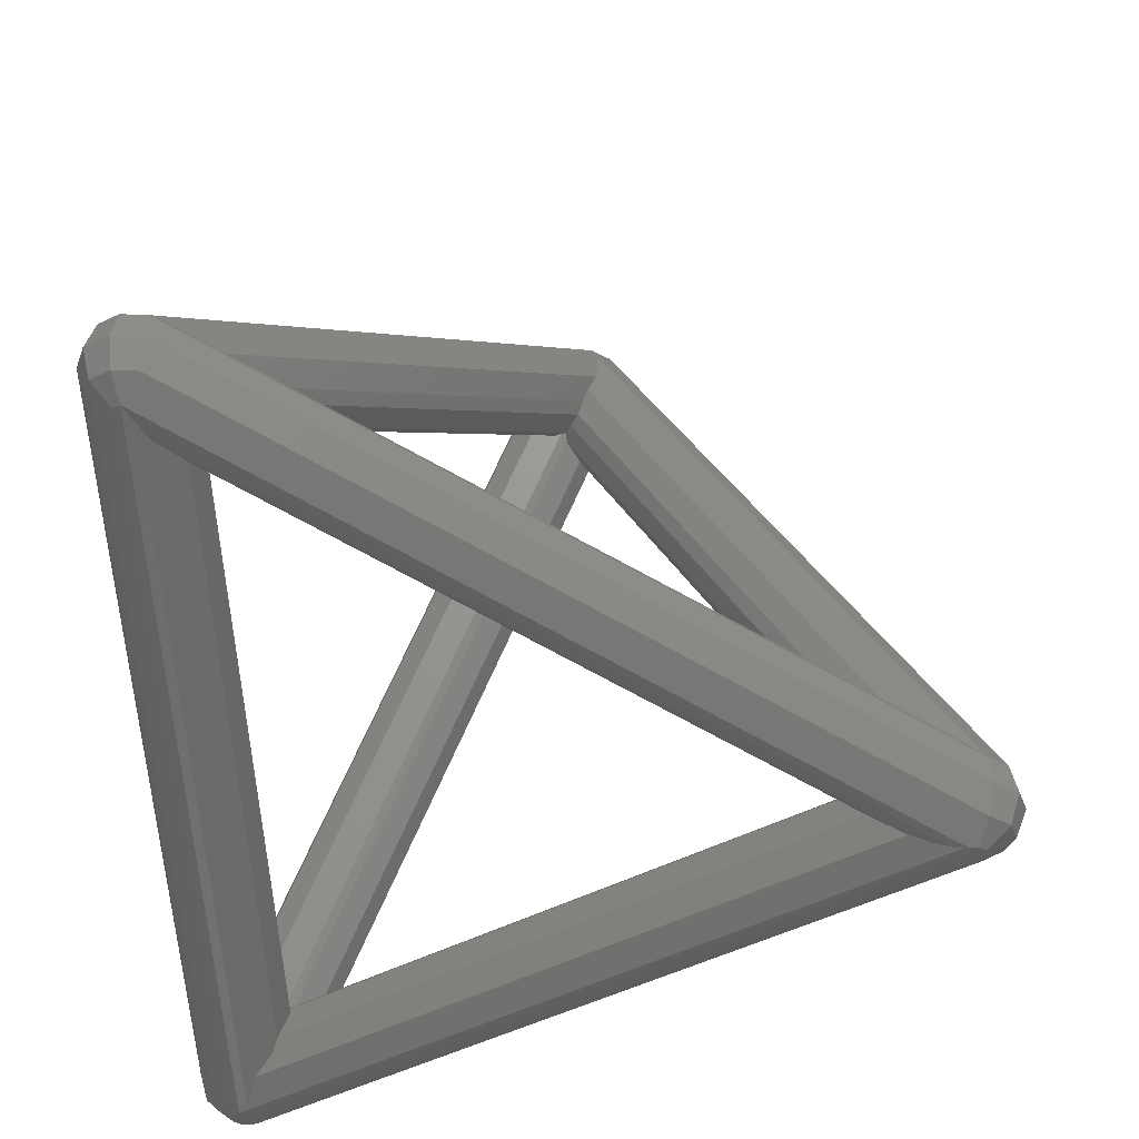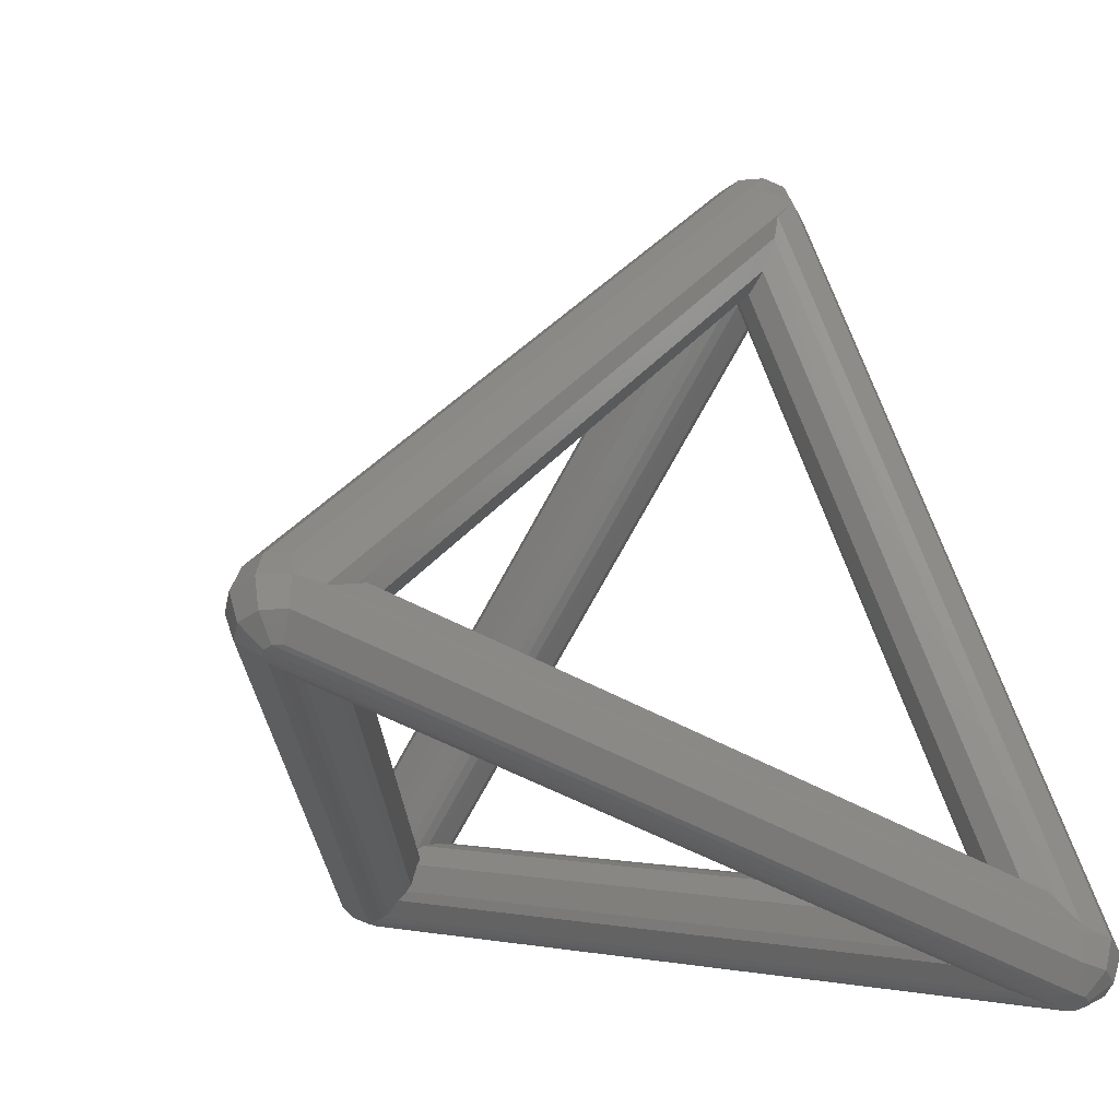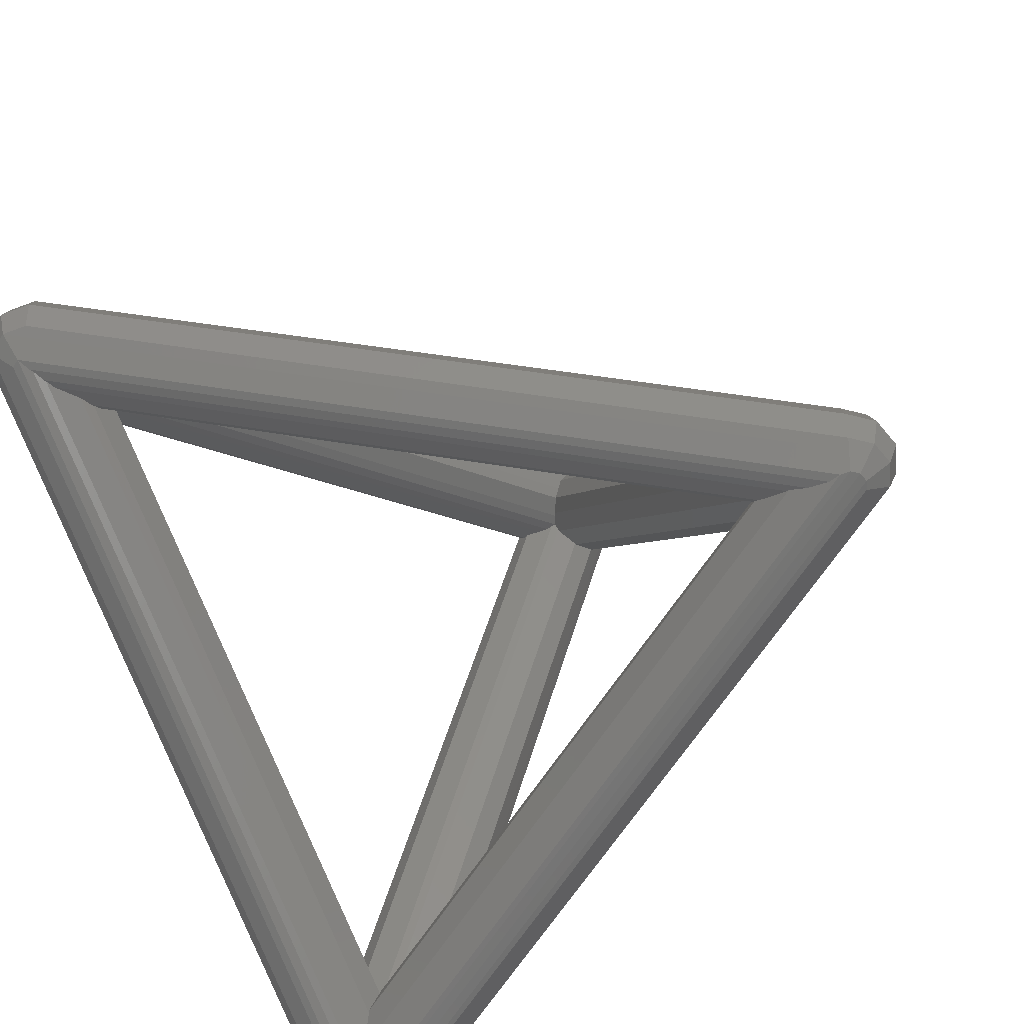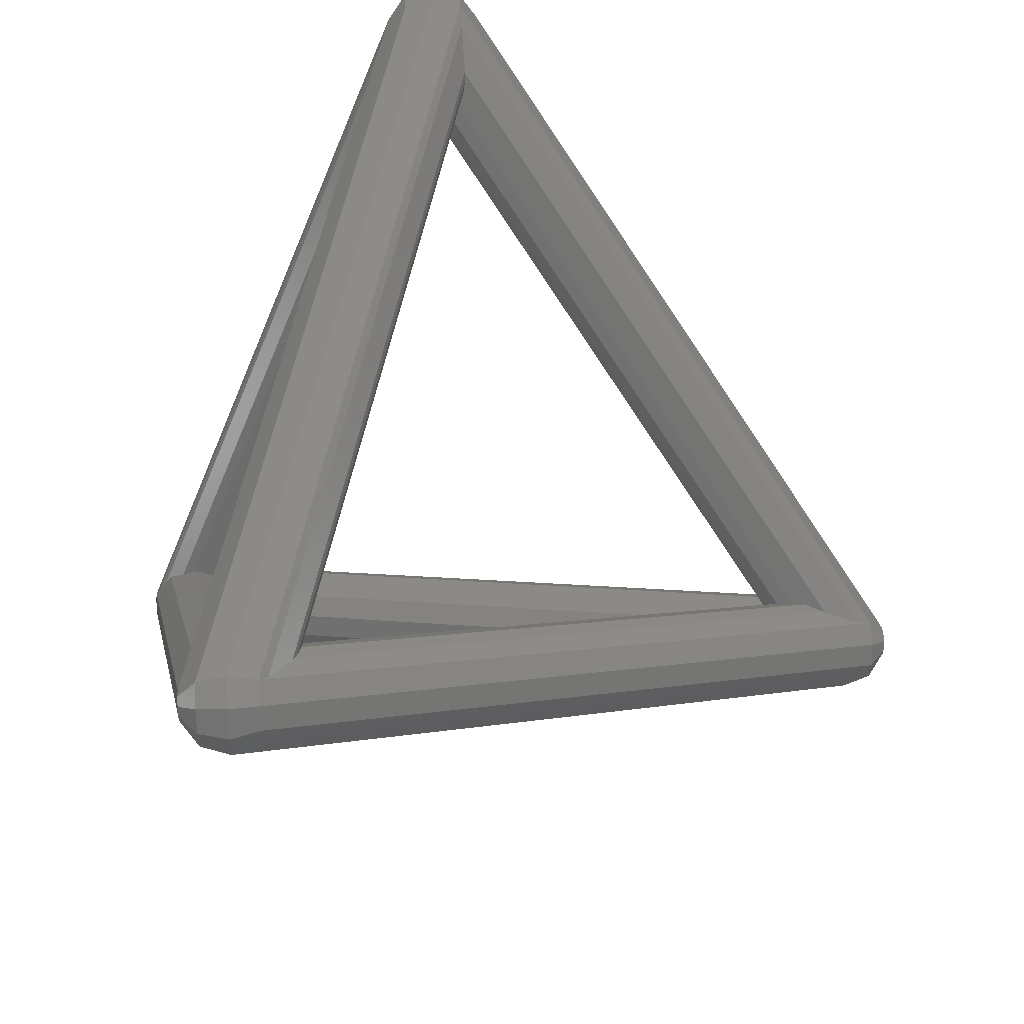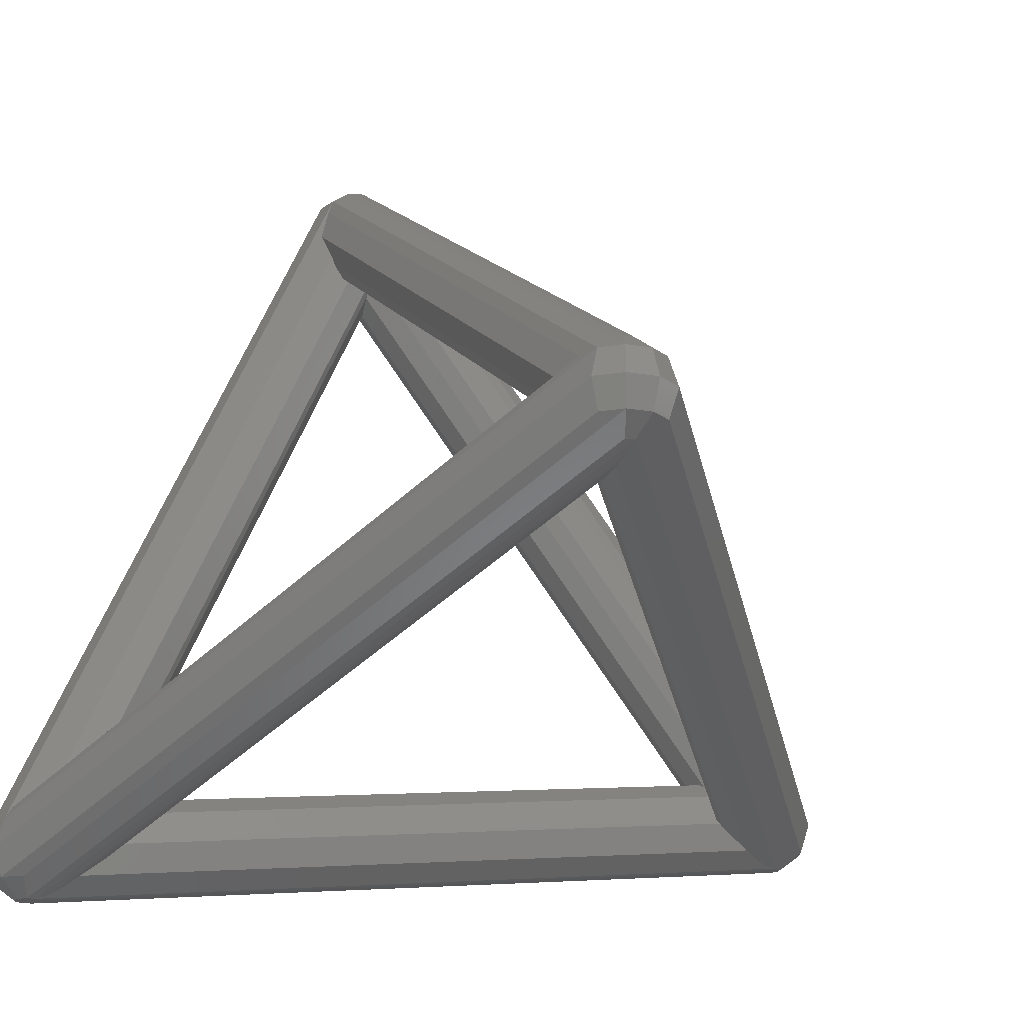
<metadata>
{"format":"stl","ext":"stl","renderer":"f3d","projection":"perspective","resolution":1024,"background":"white","views":[{"elev":56.9,"azim":-177.5,"up":"+Y"},{"elev":-38.6,"azim":-65.9,"up":"+Z"},{"elev":-61.1,"azim":-158.7,"up":"+Z"},{"elev":39.6,"azim":-94.0,"up":"+Y"},{"elev":-18.2,"azim":125.3,"up":"+Z"}]}
</metadata>
<code>
# stl→obj: 258 verts, 524 faces
v 42.16 -78.23 -56.83
v 38.7 -73.48 -62.71
v 42.75 -76.42 -62.71
v 55.25 -68.72 -56.83
v 51.79 -73.48 -62.71
v 53.34 -68.72 -62.71
v 37.16 -74.6 -56.83
v 51.79 -73.48 -50.96
v 48.34 -78.23 -56.83
v 53.34 -74.6 -56.83
v 47.75 -76.42 -62.71
v 44.29 -71.66 -66.34
v 46.2 -71.66 -66.34
v 48.34 -68.72 -66.34
v 51.79 -63.97 -62.71
v 47.75 -66.91 -66.34
v 47.75 -70.54 -66.34
v 47.75 -76.42 -50.96
v 53.34 -68.72 -50.96
v 42.75 -70.54 -66.34
v 46.2 -65.78 -66.34
v 44.29 -65.78 -66.34
v 42.75 -66.91 -66.34
v 42.16 -68.72 -66.34
v -72.77 16.64 -32.54
v 33.95 -58.75 -45.56
v 35.02 -58.08 -45.76
v -73.08 15.44 -32.43
v -90.79 25.66 -49.96
v -94.83 28.6 -46.33
v -90.79 31.54 -46.33
v -72.8 17.2 -32.83
v 36.93 -53.67 -49.13
v -70.04 20.48 -36.01
v -70.3 20.26 -35.76
v -72.82 17.79 -33.15
v -70.98 20.19 -35.38
v 37.08 -54.38 -48.81
v -73.78 19.9 -33.82
v -79.06 10.63 -34.3
v 32.92 -69.17 -49.47
v -76.34 11.39 -32.9
v 33.24 -69.83 -49.79
v -83.59 11.16 -35.46
v -94.83 19.09 -34.58
v -98.29 23.84 -40.45
v -96.38 17.96 -40.45
v 36.78 -74.4 -55.89
v -85.57 11.86 -36.99
v -91.38 14.33 -40.45
v 33.78 -70.53 -50.73
v 34.19 -71.07 -51.45
v 36.52 -52.91 -50.29
v -70.03 20.58 -36.27
v -69.93 22.45 -41.33
v -70.09 22.71 -41.69
v 38.16 -52.33 -54.97
v 38.48 -52.55 -56.06
v -71.56 23.46 -43.29
v -71.14 23.3 -42.99
v 38.46 -52.51 -56
v -70.4 23.09 -42.27
v 38.38 -52.31 -55.61
v -76.78 25.44 -47.04
v -80.81 25.59 -48.58
v -77.87 25.7 -47.53
v -80.93 25.6 -48.62
v -84.99 25.98 -49.71
v -87.33 26.78 -49.96
v -90.79 22.03 -49.96
v 36.33 -57.59 -46.69
v 37.68 -57.43 -47.45
v -94.83 28.6 -34.58
v -96.38 23.84 -34.58
v 38.27 -52.32 -55.28
v 31.17 -62.56 -45.71
v -75.76 11.55 -32.6
v 31.12 -65.5 -47.65
v 32.34 -59.86 -45.43
v 31.78 -60.27 -45.43
v 32.25 -59.92 -45.43
v -73.67 13.63 -32.43
v -74 12.73 -32.49
v 31.44 -61.43 -45.51
v -74.76 12.18 -32.49
v -96.38 29.72 -40.45
v 43.31 -59.9 -63.44
v -77.4 25.72 -47.36
v 42.81 -57.6 -62.11
v 44.48 -63.42 -65.37
v 39.49 -54.17 -58.66
v -77 25.52 -47.19
v 39.74 -54.43 -58.92
v -77.1 25.57 -47.24
v -89.24 26.78 -49.96
v -85.79 31.54 -46.33
v -96.38 23.84 -46.33
v -91.38 23.84 -49.96
v -91.38 33.35 -40.45
v -94.83 19.09 -46.33
v -90.79 31.54 -34.58
v -16.8 -38.68 101.4
v -16.8 -44.56 97.73
v -15.25 -39.81 101.4
v -16.8 -29.17 97.73
v -20.84 -32.11 97.73
v -16.8 -35.05 101.4
v -11.8 -44.56 97.73
v -11.21 -46.38 91.85
v -13.34 -39.81 101.4
v -22.39 -42.75 91.85
v -17.39 -46.38 91.85
v -2.015 -33.23 81.38
v -2.421 -32.8 79.54
v -2.321 -32.9 80
v -3.899 -31.48 76.45
v 47 -59.36 -42.23
v -4.388 -31.11 76.14
v 47.18 -59.49 -42.28
v 47.62 -59.79 -42.56
v -17.39 -36.87 101.4
v -22.39 -36.87 97.73
v -20.84 -41.62 97.73
v -12.58 -31.82 74.66
v -15.34 -35.05 72.24
v -19.09 -42.56 81.61
v -17.9 -39.55 75.06
v -6.206 -36.87 97.73
v 43.83 -57.09 -41.76
v 45.37 -58.21 -41.76
v -4.811 -30.78 75.88
v 42.49 -56.09 -42.24
v -20.19 -43.92 86.36
v -7.752 -41.62 97.73
v -11.21 -36.87 101.4
v -11.8 -35.05 101.4
v -11.8 -38.68 101.4
v -13.34 -33.93 101.4
v -15.25 -33.93 101.4
v 48.48 -61.38 -43.53
v -2.367 -34.99 84.28
v 49.2 -62.58 -44.49
v -7.752 -32.11 97.73
v -19.16 -42.69 81.96
v -19.13 -42.65 81.8
v -15.43 -35.32 72.24
v -17.89 -39.27 74.74
v 52.25 -67.78 -48.6
v -2.822 -37.14 87.77
v -5.038 -37.13 94.45
v 52.29 -67.81 -48.68
v 40.07 -56.44 -43.91
v -7.903 -30.8 75.78
v -9.812 -30.8 75.78
v 39.86 -56.49 -44.14
v 38.11 -56.9 -46.06
v -11.12 -30.71 76.21
v 37.99 -56.98 -46.43
v -17.9 -39.55 75.05
v -12.42 -31.51 75.05
v -12 -30.85 76.61
v -12.49 -31.71 74.74
v 63.88 86.5 -0.4401
v 59.84 83.56 -4.073
v 48.58 70.91 -5.264
v 48.35 70.54 -5.077
v 49.73 73.3 -5.903
v 53.48 62.98 7.933
v 53.11 62.91 7.676
v 49.8 64.68 6.221
v 65.43 81.75 -0.4401
v 65.43 81.75 11.32
v 63.88 76.99 11.32
v 46.16 67.13 -0.6135
v 46.75 66.8 1.126
v 48.04 66.74 5.106
v 47.76 68.2 4.47
v 47.76 68.22 4.466
v 53.4 77.37 -6.103
v 54.32 78.86 -5.942
v 53.09 77.03 -6.087
v 46.37 67.39 -1.064
v 60.43 91.26 5.438
v 65.43 87.63 5.438
v 67.34 81.75 5.438
v 56.15 64.18 8.894
v 57.19 65.13 9.286
v 55.17 63.64 8.67
v 47.61 69.02 -3.814
v 47.8 69.27 -4.234
v 49.78 64.71 6.201
v 48.57 65.87 5.354
v 48.21 66.46 5.184
v 59.84 89.44 -0.4401
v 54.25 91.26 5.438
v 54.84 89.44 -0.4401
v 54.48 79.11 -5.915
v 58.29 84.69 -4.073
v 58.78 66.75 9.491
v 59.84 89.44 11.32
v 63.88 86.5 11.32
v 62.23 70.57 9.301
v 61.9 70.21 9.319
v 56.38 84.69 14.95
v 58.29 84.69 14.95
v 54.84 89.44 11.32
v 54.81 79.51 -5.844
v 54.74 79.42 -5.86
v 56.15 81.82 -5.26
v 56.75 82.34 -5.045
v 56.66 82.25 -5.08
v 59.84 83.56 14.95
v -77.84 27.17 -26.86
v -16.42 -23.08 82.52
v -77.58 27.1 -26.83
v -16.54 -23.14 82.8
v -78.1 27.25 -26.93
v -80.74 28.07 -27.59
v -80.89 28.13 -27.65
v -81.96 28.51 -28.08
v -82.22 28.61 -28.19
v -18.29 -24.21 86.91
v -18.08 -24.02 86.49
v -83.02 28.75 -28.5
v -18.18 -27.7 94.51
v -83.36 28.85 -28.73
v -89.41 30.75 -32.87
v -16.3 -23.14 82.08
v -75.84 25.85 -27.01
v -76.19 26.09 -26.83
v -73.75 24.39 -28.09
v -14.67 -24.09 76.66
v -73.39 24.13 -28.28
v -14.67 -24.04 76.71
v -73.2 23.14 -29.03
v -72.88 21.32 -30.48
v -13.12 -27.71 76.37
v -15.76 -23.43 80.13
v -15.64 -23.5 79.7
v -72.88 21.28 -30.51
v -12.88 -28.44 76.37
v -12.03 -30.79 76.59
v 43.9 78.48 11.59
v 43.54 77.49 11.57
v 44.15 79.17 11.59
v 44.18 79.21 11.6
v 44.77 68.06 6.565
v 45.31 68.07 6.131
v 42.74 69.59 7.766
v 43.03 69.36 7.594
v 45.41 68.07 6.056
v 42.25 72.36 9.864
v 42.17 70.03 8.095
v 42.35 73.23 10.52
v 50.79 86.5 11.32
v 42.83 75.16 11.16
v 44.39 79.41 11.65
v 43.49 77.32 11.54
f 1 2 3
f 4 5 6
f 1 7 2
f 8 9 10
f 10 5 4
f 11 12 13
f 12 11 3
f 6 14 15
f 9 11 5
f 10 9 5
f 11 13 5
f 14 16 15
f 6 17 14
f 5 17 6
f 8 18 9
f 3 9 1
f 9 3 11
f 4 8 10
f 19 8 4
f 3 2 12
f 12 2 20
f 17 16 14
f 13 16 17
f 13 21 16
f 12 21 13
f 12 22 21
f 20 22 12
f 20 23 22
f 23 20 24
f 5 13 17
f 25 26 27
f 26 25 28
f 29 30 31
f 32 33 34
f 32 34 35
f 36 35 37
f 33 32 38
f 35 36 32
f 36 37 39
f 40 41 42
f 41 40 43
f 43 40 44
f 45 46 47
f 48 44 49
f 48 49 50
f 44 51 43
f 44 52 51
f 44 48 52
f 48 50 1
f 53 54 34
f 53 34 33
f 54 53 55
f 55 53 56
f 56 53 57
f 58 59 60
f 61 62 63
f 58 62 61
f 62 58 60
f 59 58 64
f 21 65 66
f 21 67 65
f 21 68 67
f 68 21 69
f 1 50 7
f 2 70 20
f 38 71 72
f 38 27 71
f 38 25 27
f 25 38 32
f 73 46 74
f 50 47 7
f 57 62 56
f 75 62 57
f 62 75 63
f 76 77 78
f 42 78 77
f 78 42 41
f 79 80 81
f 82 80 79
f 83 80 82
f 80 83 84
f 84 83 85
f 86 46 73
f 87 88 89
f 66 87 90
f 66 90 21
f 87 66 88
f 91 64 58
f 64 91 92
f 93 92 91
f 89 92 93
f 92 89 94
f 94 89 88
f 95 96 69
f 96 95 31
f 85 76 84
f 76 85 77
f 28 79 26
f 79 28 82
f 70 97 98
f 98 97 30
f 31 86 99
f 98 30 29
f 98 23 24
f 23 98 29
f 2 100 70
f 100 7 47
f 7 100 2
f 23 95 22
f 95 23 29
f 22 69 21
f 69 22 95
f 95 29 31
f 70 24 20
f 24 70 98
f 97 46 30
f 74 46 45
f 30 46 86
f 30 86 31
f 47 46 100
f 99 86 101
f 101 86 73
f 100 97 70
f 100 46 97
f 102 103 104
f 105 106 107
f 9 108 109
f 104 108 110
f 108 104 103
f 103 111 112
f 113 114 115
f 116 117 118
f 119 116 114
f 120 114 113
f 116 119 117
f 114 120 119
f 121 122 123
f 80 124 81
f 124 80 125
f 112 108 103
f 108 112 109
f 107 122 121
f 51 126 127
f 126 51 52
f 19 128 8
f 129 118 130
f 130 118 117
f 118 129 131
f 131 129 132
f 1 133 48
f 133 1 112
f 128 134 8
f 128 135 134
f 106 122 107
f 123 111 103
f 102 123 103
f 121 123 102
f 136 137 135
f 138 137 136
f 138 110 137
f 139 110 138
f 139 104 110
f 107 104 139
f 107 102 104
f 102 107 121
f 140 113 141
f 113 140 120
f 140 141 142
f 143 136 128
f 105 107 139
f 52 144 145
f 52 145 126
f 144 52 133
f 133 52 48
f 1 109 112
f 109 1 9
f 8 108 18
f 18 108 9
f 137 108 134
f 134 108 8
f 80 146 125
f 84 146 80
f 146 84 147
f 76 147 84
f 147 76 78
f 135 137 134
f 128 136 135
f 148 149 150
f 19 150 128
f 149 148 142
f 150 151 148
f 150 19 151
f 141 149 142
f 131 152 153
f 152 131 132
f 153 152 154
f 155 154 152
f 156 154 155
f 154 156 157
f 157 156 158
f 78 159 147
f 41 159 78
f 43 159 41
f 159 43 127
f 127 43 51
f 137 110 108
f 157 160 161
f 158 160 157
f 158 71 160
f 71 158 72
f 162 79 124
f 27 162 160
f 162 26 79
f 162 27 26
f 27 160 71
f 124 79 81
f 163 15 164
f 15 16 164
f 165 61 166
f 167 61 165
f 167 58 61
f 58 167 91
f 132 168 169
f 152 169 170
f 168 132 129
f 169 152 132
f 171 15 163
f 15 171 6
f 172 151 19
f 151 173 148
f 173 151 172
f 33 174 53
f 174 33 175
f 175 33 176
f 156 33 38
f 33 156 176
f 38 158 156
f 158 38 72
f 175 177 178
f 177 175 176
f 93 179 180
f 93 181 179
f 93 167 181
f 167 93 91
f 57 182 75
f 53 182 57
f 182 53 174
f 163 183 184
f 185 6 171
f 185 163 184
f 19 185 172
f 185 19 4
f 4 6 185
f 186 119 187
f 188 119 186
f 188 117 119
f 117 188 130
f 75 189 190
f 75 190 63
f 166 63 190
f 63 166 61
f 189 75 182
f 191 152 170
f 192 152 191
f 155 192 193
f 192 155 152
f 129 188 168
f 188 129 130
f 156 193 176
f 193 156 155
f 194 195 183
f 195 194 196
f 89 197 87
f 197 89 180
f 180 89 93
f 21 164 16
f 164 21 198
f 171 163 185
f 120 199 187
f 199 120 140
f 120 187 119
f 183 200 201
f 163 194 183
f 163 164 194
f 184 183 201
f 184 201 185
f 202 148 173
f 142 202 203
f 140 203 199
f 202 142 148
f 203 140 142
f 200 204 205
f 204 200 206
f 164 198 194
f 207 197 208
f 87 209 90
f 209 87 207
f 207 87 197
f 21 210 198
f 90 210 21
f 210 90 211
f 211 90 209
f 183 206 200
f 206 183 195
f 200 212 201
f 185 201 172
f 200 205 212
f 213 214 215
f 214 213 216
f 217 216 213
f 218 216 217
f 219 216 218
f 216 219 220
f 221 222 223
f 224 222 221
f 222 224 225
f 226 225 224
f 227 225 226
f 101 225 227
f 225 101 105
f 111 47 50
f 228 229 230
f 229 228 231
f 215 228 230
f 228 215 214
f 162 32 36
f 162 25 32
f 162 28 25
f 162 82 28
f 162 83 82
f 124 83 162
f 125 83 124
f 83 125 146
f 74 106 73
f 106 74 122
f 44 159 127
f 44 127 126
f 44 126 145
f 159 44 40
f 44 145 49
f 111 50 112
f 232 233 234
f 233 232 235
f 235 232 236
f 236 232 237
f 45 122 74
f 122 45 123
f 238 231 228
f 239 231 238
f 234 231 239
f 231 234 233
f 240 36 39
f 162 240 236
f 162 236 237
f 162 237 241
f 160 241 242
f 160 242 161
f 162 241 160
f 240 162 36
f 144 49 145
f 49 144 50
f 83 147 85
f 40 147 159
f 147 77 85
f 147 42 77
f 147 40 42
f 147 83 146
f 220 223 216
f 223 220 221
f 133 50 144
f 50 133 112
f 111 45 47
f 45 111 123
f 101 106 105
f 106 101 73
f 96 196 194
f 196 96 31
f 243 218 244
f 245 218 243
f 219 245 246
f 245 219 218
f 65 209 207
f 67 209 65
f 209 67 211
f 37 247 240
f 37 240 39
f 247 37 248
f 179 197 180
f 94 179 92
f 179 94 197
f 197 94 208
f 35 174 175
f 34 174 35
f 174 34 182
f 182 34 189
f 189 34 54
f 69 210 68
f 210 69 198
f 56 190 55
f 62 190 56
f 190 62 166
f 60 166 62
f 166 60 165
f 54 190 189
f 190 54 55
f 64 181 59
f 92 181 64
f 181 92 179
f 60 167 165
f 59 167 60
f 167 59 181
f 249 235 250
f 249 233 235
f 249 231 233
f 231 249 229
f 195 101 206
f 195 99 101
f 196 31 195
f 88 208 94
f 208 88 207
f 66 207 88
f 207 66 65
f 251 175 178
f 248 175 251
f 35 248 37
f 248 35 175
f 252 229 253
f 254 229 252
f 229 254 230
f 249 253 229
f 250 235 236
f 240 250 236
f 250 240 247
f 31 99 195
f 101 255 206
f 255 101 227
f 198 69 96
f 215 254 256
f 254 215 230
f 215 256 213
f 68 211 67
f 211 68 210
f 226 257 255
f 257 226 224
f 255 227 226
f 244 217 258
f 217 244 218
f 198 96 194
f 224 246 257
f 246 220 219
f 246 221 220
f 246 224 221
f 258 213 256
f 213 258 217
f 105 204 206
f 204 105 139
f 177 251 178
f 241 177 242
f 177 241 251
f 138 212 205
f 212 138 136
f 245 257 246
f 222 257 245
f 222 255 257
f 255 222 225
f 204 138 205
f 138 204 139
f 150 202 173
f 202 150 149
f 212 143 201
f 143 212 136
f 255 105 206
f 105 255 225
f 128 173 172
f 173 128 150
f 143 172 201
f 172 143 128
f 192 176 193
f 154 176 192
f 157 176 154
f 242 176 157
f 242 157 161
f 176 242 177
f 153 192 191
f 192 153 154
f 188 114 116
f 114 188 186
f 116 168 188
f 168 116 169
f 251 247 248
f 250 253 249
f 237 251 241
f 232 251 237
f 251 232 247
f 247 232 250
f 250 232 253
f 243 228 214
f 228 243 238
f 216 243 214
f 223 243 216
f 243 223 245
f 245 223 222
f 118 169 116
f 131 169 118
f 169 131 170
f 170 131 191
f 191 131 153
f 187 114 186
f 199 114 187
f 115 199 203
f 199 115 114
f 113 203 202
f 203 113 115
f 202 141 113
f 141 202 149
f 244 238 243
f 258 238 244
f 256 238 258
f 254 238 256
f 239 254 252
f 254 239 238
f 234 252 253
f 252 234 239
f 234 253 232

</code>
